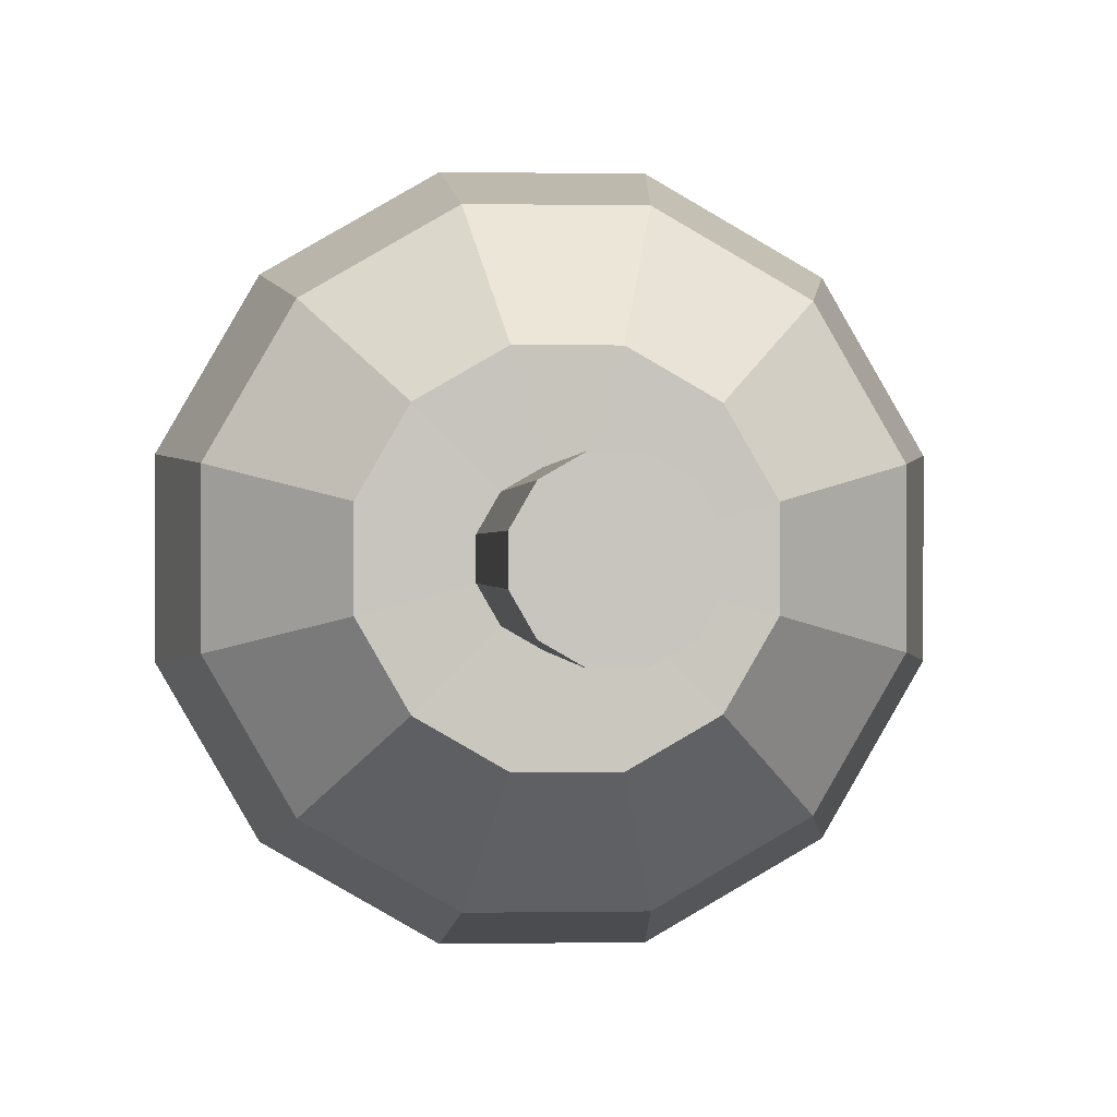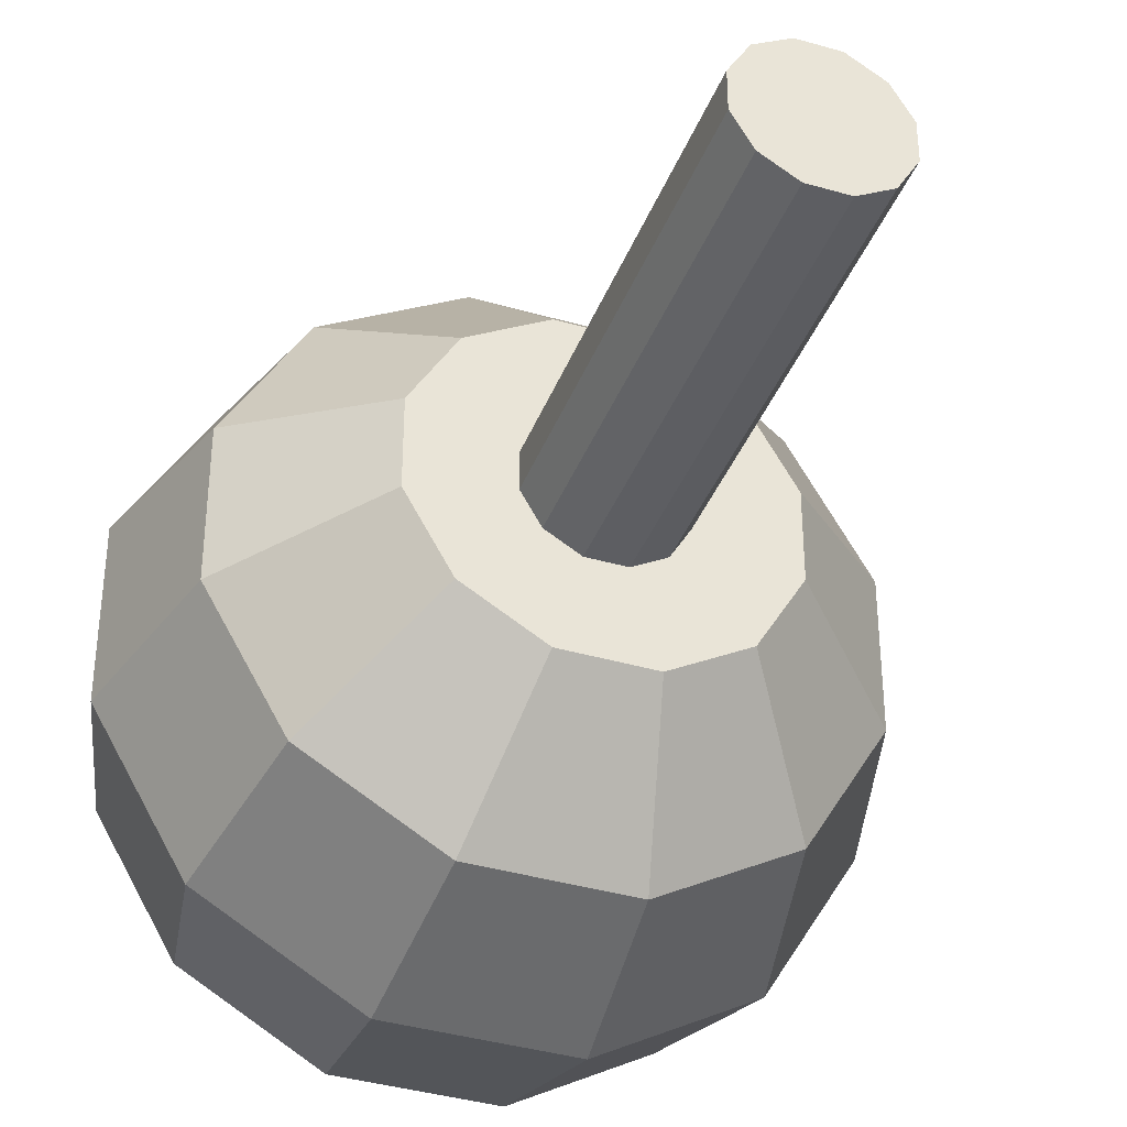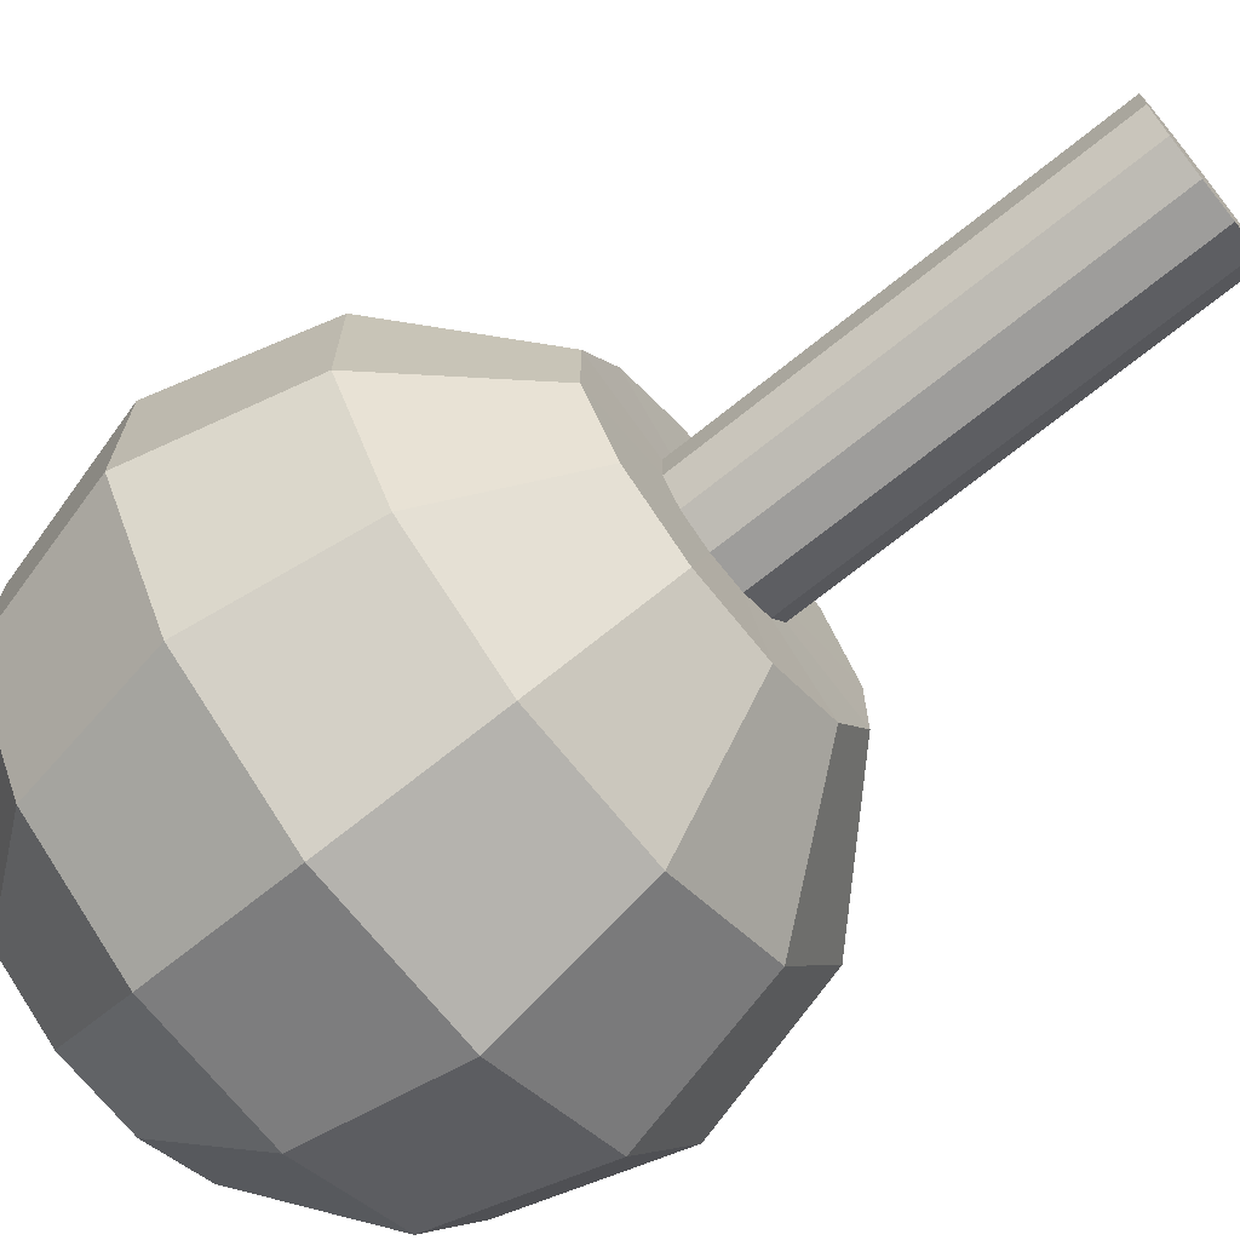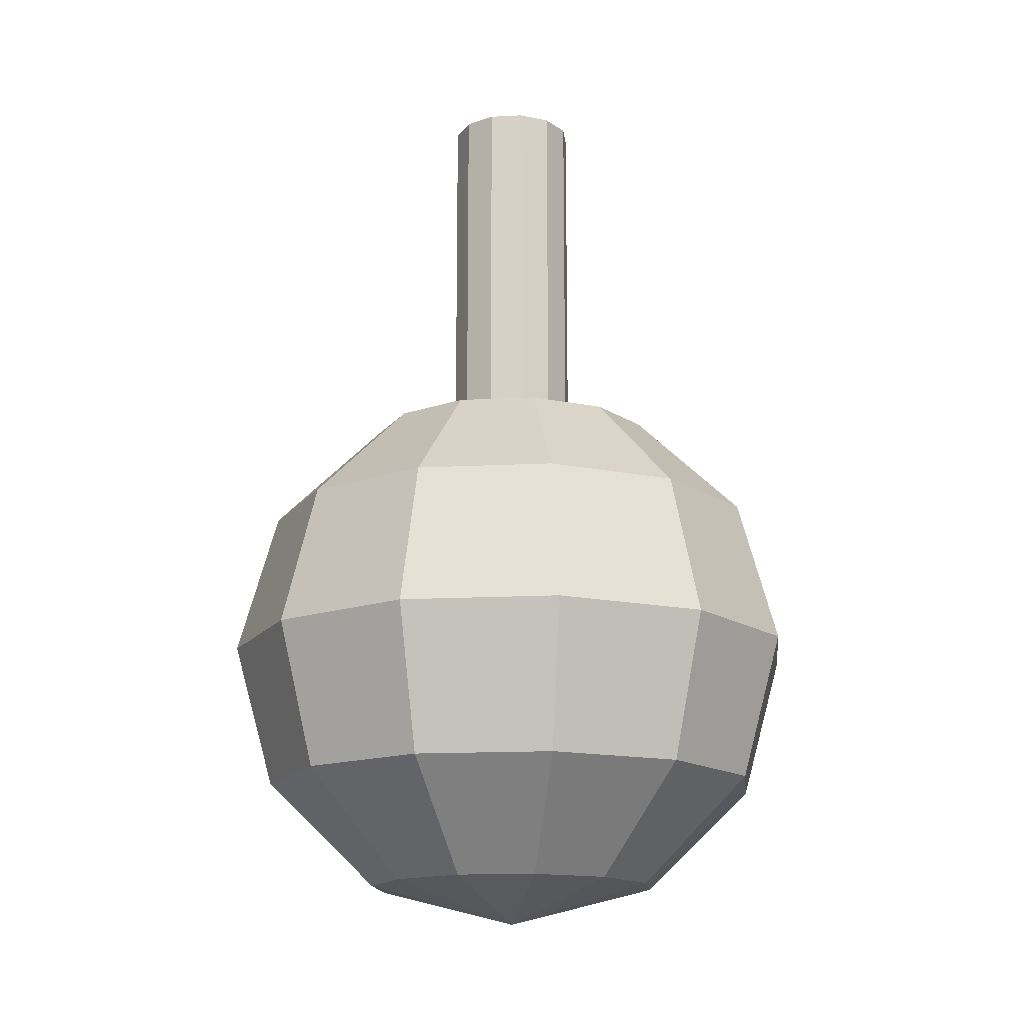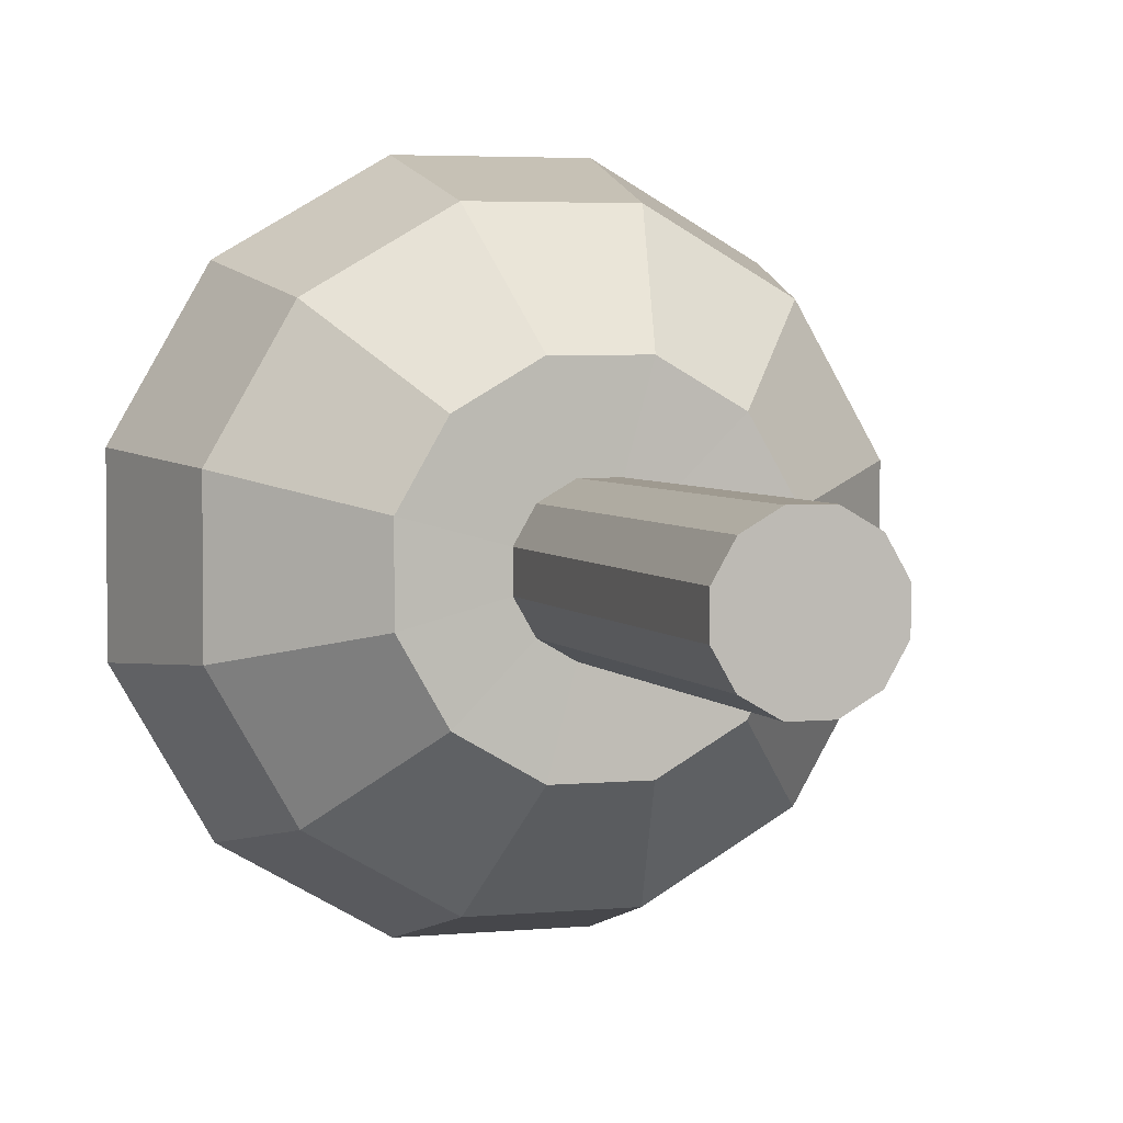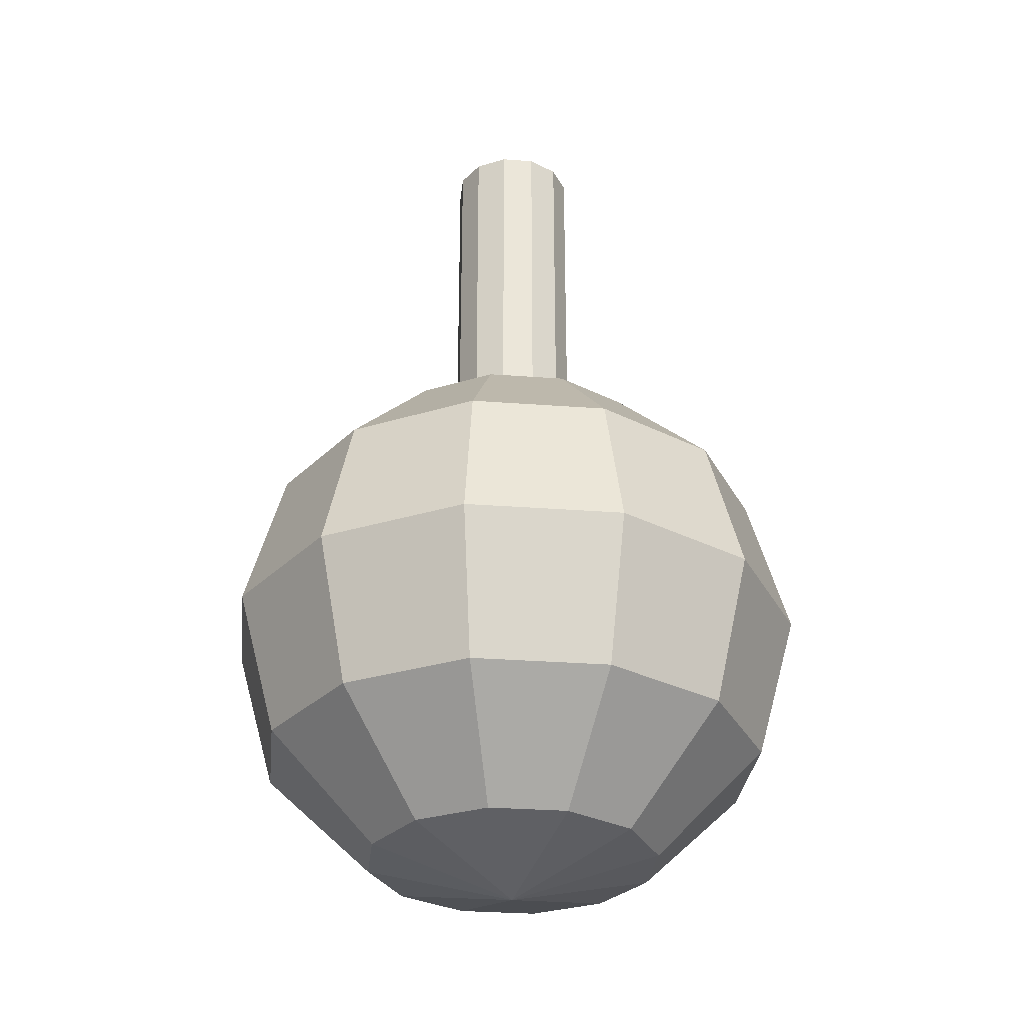
<metadata>
{"format":"obj","ext":"obj","renderer":"f3d","projection":"perspective","resolution":1024,"background":"white","views":[{"elev":0.1,"azim":175.8,"up":"+Z"},{"elev":-38.8,"azim":160.0,"up":"+Z"},{"elev":-70.7,"azim":128.8,"up":"+Z"},{"elev":-15.5,"azim":96.3,"up":"+Y"},{"elev":3.9,"azim":161.7,"up":"+Z"},{"elev":-30.5,"azim":143.8,"up":"+Y"}]}
</metadata>
<code>
o Body (Hole)
v -1.619e-18 0.0625 -1.619e-18
v -1.619e-18 0.875 -1.619e-18
v 0.05861 0.8789 0.2187
v 0.1015 0.7188 0.3789
v 0.1172 0.5 0.4375
v 0.1015 0.2813 0.3789
v 0.05861 0.1211 0.2187
v 0.1601 0.8789 0.1601
v 0.2774 0.7188 0.2774
v 0.3203 0.5 0.3203
v 0.2774 0.2813 0.2774
v 0.1601 0.1211 0.1601
v 0.2187 0.8789 0.05861
v 0.3789 0.7188 0.1015
v 0.4375 0.5 0.1172
v 0.3789 0.2813 0.1015
v 0.2187 0.1211 0.05861
v 0.2187 0.8789 -0.05861
v 0.3789 0.7188 -0.1015
v 0.4375 0.5 -0.1172
v 0.3789 0.2813 -0.1015
v 0.2187 0.1211 -0.05861
v 0.1601 0.8789 -0.1601
v 0.2774 0.7188 -0.2774
v 0.3203 0.5 -0.3203
v 0.2774 0.2813 -0.2774
v 0.1601 0.1211 -0.1601
v 0.05861 0.8789 -0.2187
v 0.1015 0.7188 -0.3789
v 0.1172 0.5 -0.4375
v 0.1015 0.2813 -0.3789
v 0.05861 0.1211 -0.2187
v -0.05861 0.8789 -0.2187
v -0.1015 0.7188 -0.3789
v -0.1172 0.5 -0.4375
v -0.1015 0.2813 -0.3789
v -0.05861 0.1211 -0.2187
v -0.1601 0.8789 -0.1601
v -0.2774 0.7188 -0.2774
v -0.3203 0.5 -0.3203
v -0.2774 0.2813 -0.2774
v -0.1601 0.1211 -0.1601
v -0.2187 0.8789 -0.05861
v -0.3789 0.7188 -0.1015
v -0.4375 0.5 -0.1172
v -0.3789 0.2813 -0.1015
v -0.2187 0.1211 -0.05861
v -0.2187 0.8789 0.05861
v -0.3789 0.7188 0.1015
v -0.4375 0.5 0.1172
v -0.3789 0.2813 0.1015
v -0.2187 0.1211 0.05861
v -0.1601 0.8789 0.1601
v -0.2774 0.7188 0.2774
v -0.3203 0.5 0.3203
v -0.2774 0.2813 0.2774
v -0.1601 0.1211 0.1601
v -0.05861 0.8789 0.2187
v -0.1015 0.7188 0.3789
v -0.1172 0.5 0.4375
v -0.1015 0.2813 0.3789
v -0.05861 0.1211 0.2187
v -1.735e-18 0.875 -1.735e-18
v -1.735e-18 1.438 -1.735e-18
v 0.02512 0.875 0.09375
v 0.02512 1.438 0.09375
v 0.06863 0.875 0.06863
v 0.06863 1.438 0.06863
v 0.09375 0.875 0.02512
v 0.09375 1.438 0.02512
v 0.09375 0.875 -0.02512
v 0.09375 1.438 -0.02512
v 0.06863 0.875 -0.06863
v 0.06863 1.438 -0.06863
v 0.02512 0.875 -0.09375
v 0.02512 1.438 -0.09375
v -0.02512 0.875 -0.09375
v -0.02512 1.438 -0.09375
v -0.06863 0.875 -0.06863
v -0.06863 1.438 -0.06863
v -0.09375 0.875 -0.02512
v -0.09375 1.438 -0.02512
v -0.09375 0.875 0.02512
v -0.09375 1.438 0.02512
v -0.06863 0.875 0.06863
v -0.06863 1.438 0.06863
v -0.02512 0.875 0.09375
v -0.02512 1.438 0.09375
f 3 8 2
f 3 4 9 8
f 4 5 10 9
f 5 6 11 10
f 6 7 12 11
f 12 7 1
f 8 13 2
f 8 9 14 13
f 9 10 15 14
f 10 11 16 15
f 11 12 17 16
f 17 12 1
f 13 18 2
f 13 14 19 18
f 14 15 20 19
f 15 16 21 20
f 16 17 22 21
f 22 17 1
f 18 23 2
f 18 19 24 23
f 19 20 25 24
f 20 21 26 25
f 21 22 27 26
f 27 22 1
f 23 28 2
f 23 24 29 28
f 24 25 30 29
f 25 26 31 30
f 26 27 32 31
f 32 27 1
f 28 33 2
f 28 29 34 33
f 29 30 35 34
f 30 31 36 35
f 31 32 37 36
f 37 32 1
f 33 38 2
f 33 34 39 38
f 34 35 40 39
f 35 36 41 40
f 36 37 42 41
f 42 37 1
f 38 43 2
f 38 39 44 43
f 39 40 45 44
f 40 41 46 45
f 41 42 47 46
f 47 42 1
f 43 48 2
f 43 44 49 48
f 44 45 50 49
f 45 46 51 50
f 46 47 52 51
f 52 47 1
f 48 53 2
f 48 49 54 53
f 49 50 55 54
f 50 51 56 55
f 51 52 57 56
f 57 52 1
f 53 58 2
f 53 54 59 58
f 54 55 60 59
f 55 56 61 60
f 56 57 62 61
f 62 57 1
f 58 3 2
f 58 59 4 3
f 59 60 5 4
f 60 61 6 5
f 61 62 7 6
f 7 62 1
f 67 65 63
f 65 67 68 66
f 66 68 64
f 69 67 63
f 67 69 70 68
f 68 70 64
f 71 69 63
f 69 71 72 70
f 70 72 64
f 73 71 63
f 71 73 74 72
f 72 74 64
f 75 73 63
f 73 75 76 74
f 74 76 64
f 77 75 63
f 75 77 78 76
f 76 78 64
f 79 77 63
f 77 79 80 78
f 78 80 64
f 81 79 63
f 79 81 82 80
f 80 82 64
f 83 81 63
f 81 83 84 82
f 82 84 64
f 85 83 63
f 83 85 86 84
f 84 86 64
f 87 85 63
f 85 87 88 86
f 86 88 64
f 65 87 63
f 87 65 66 88
f 88 66 64

</code>
